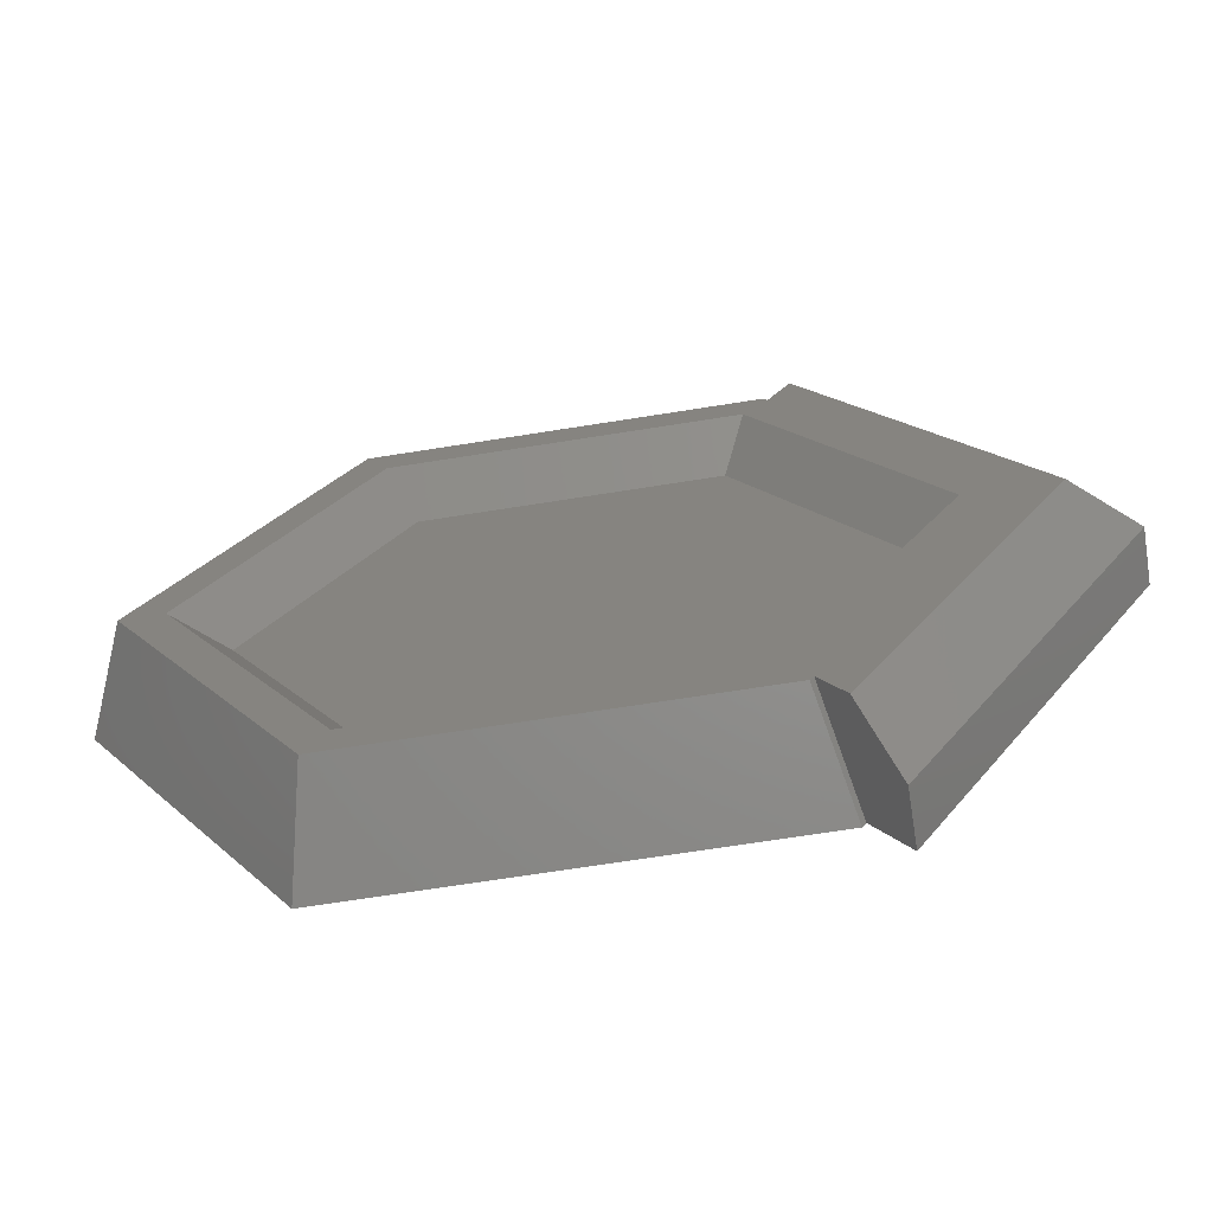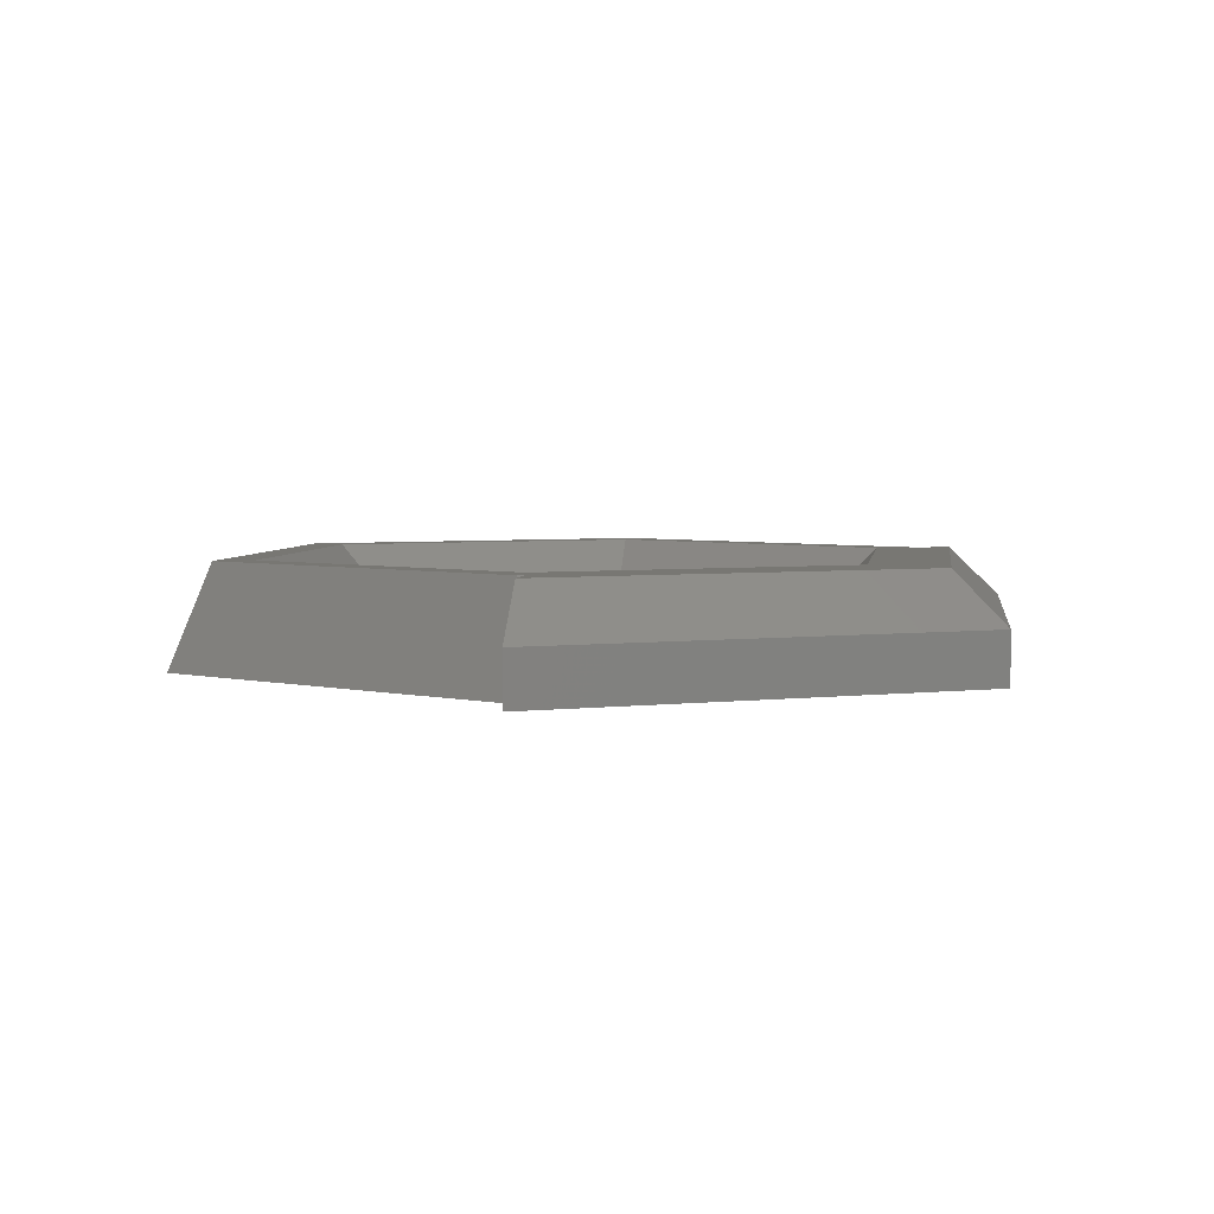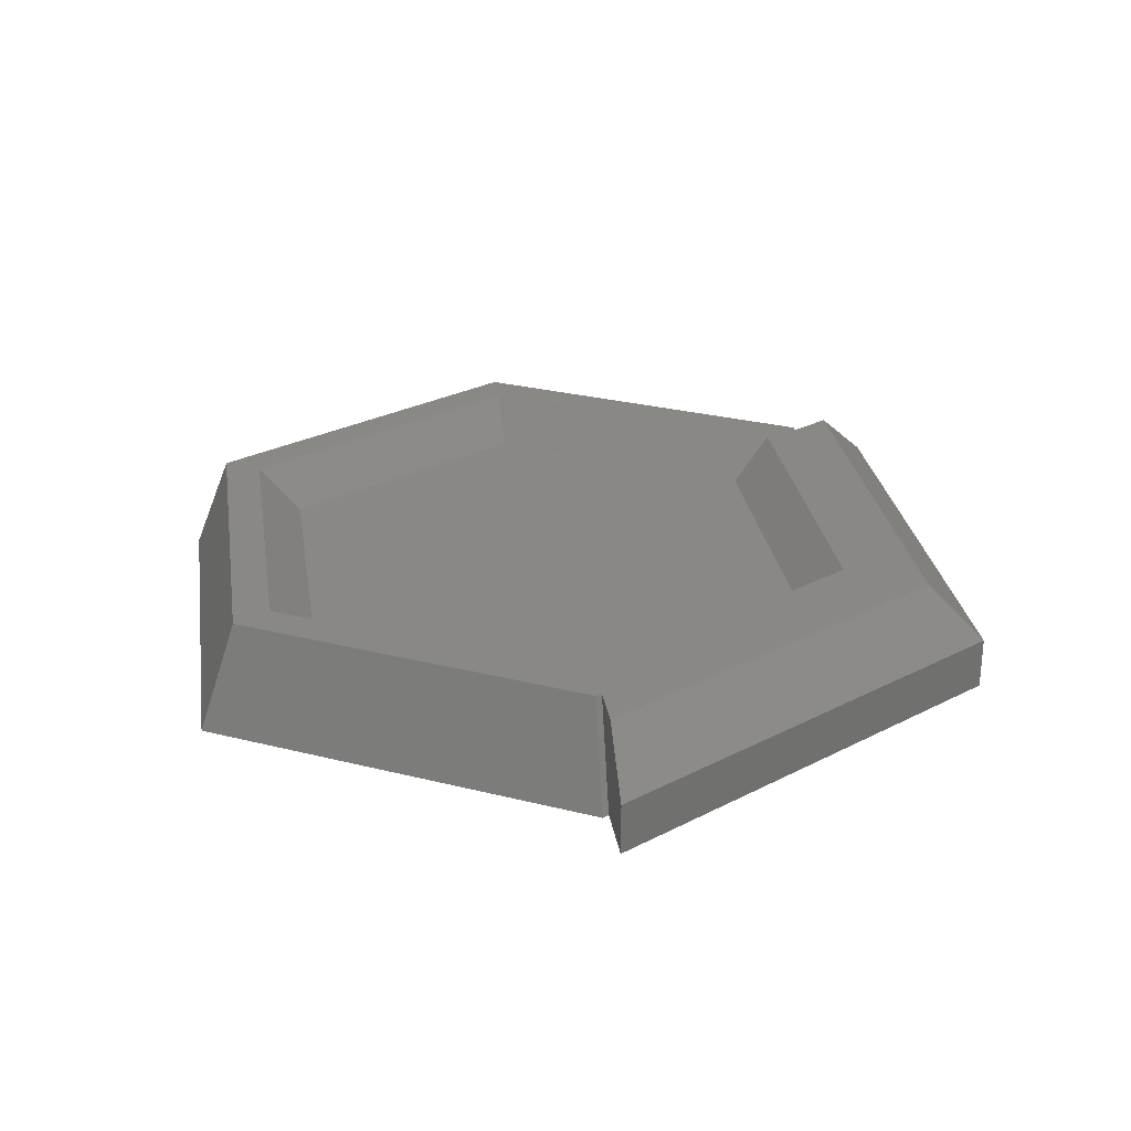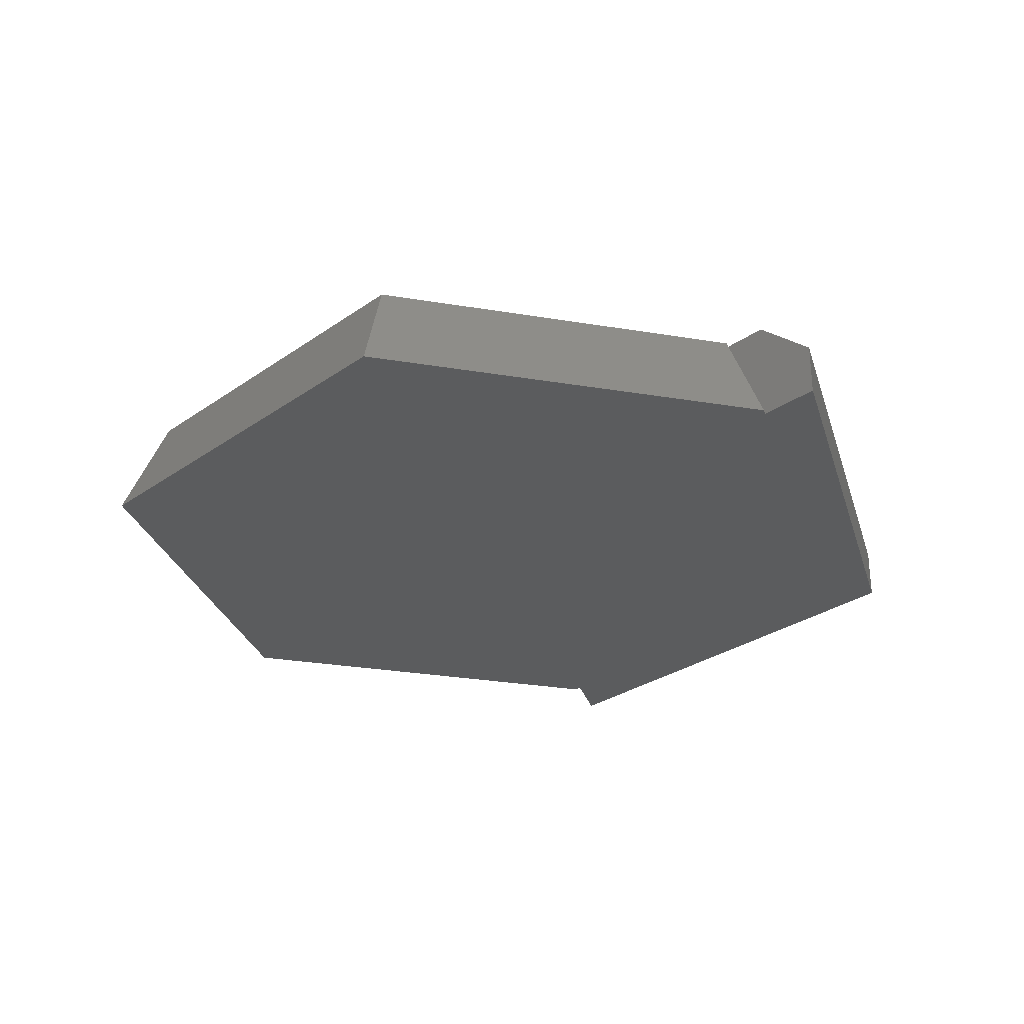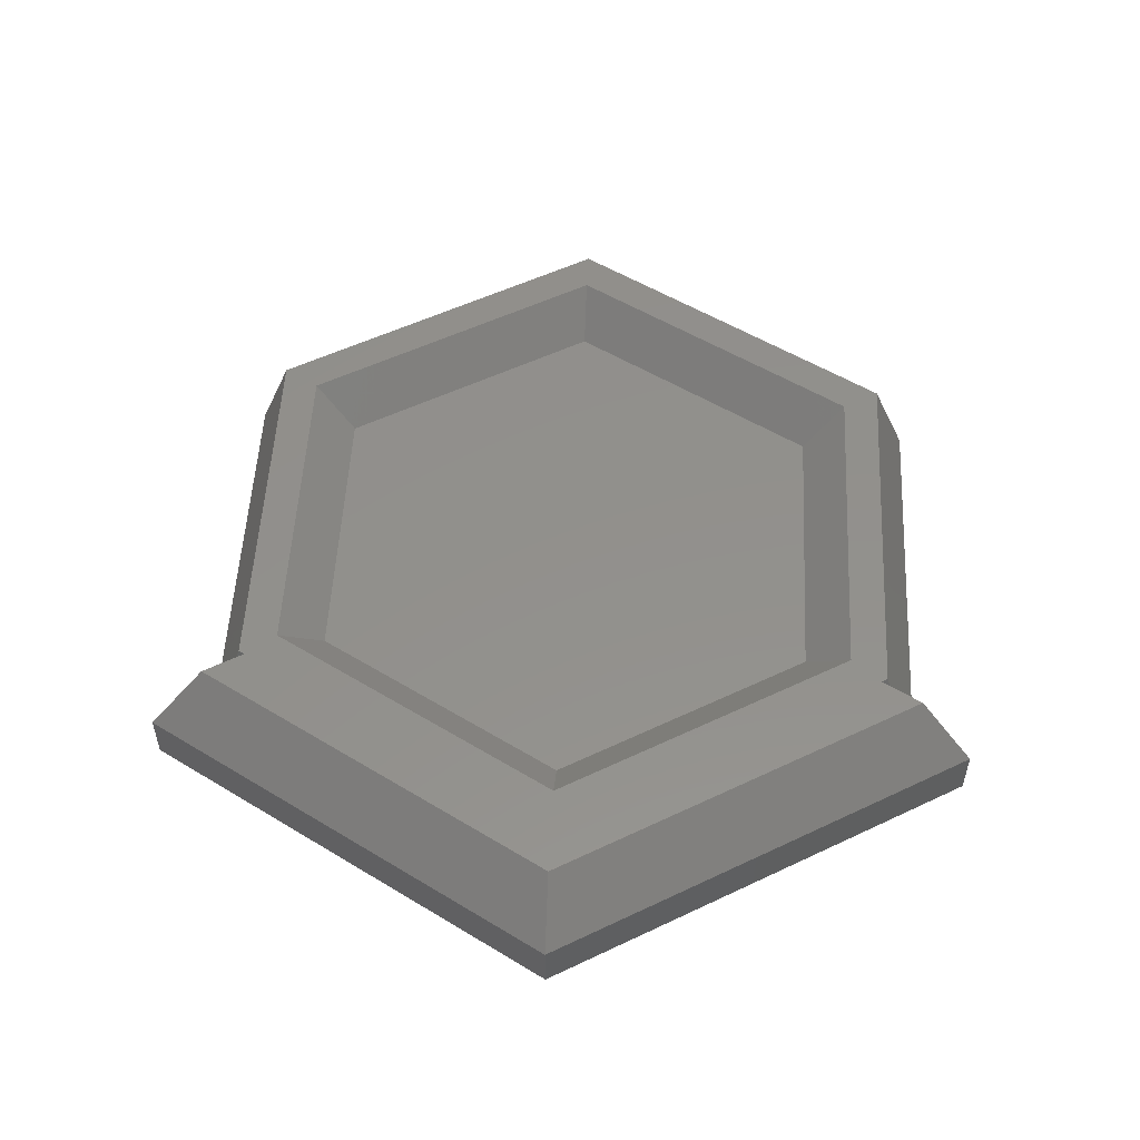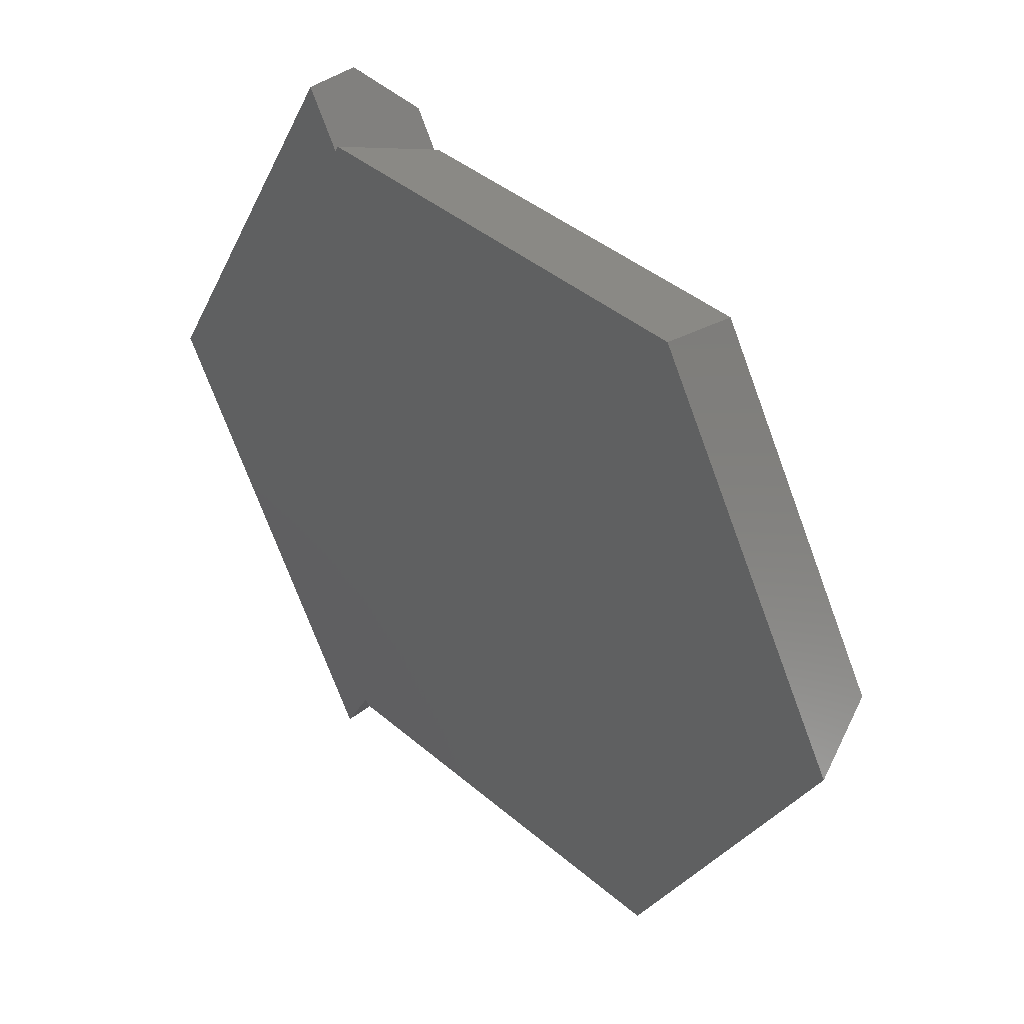
<metadata>
{"format":"stl","ext":"stl","renderer":"f3d","projection":"perspective","resolution":1024,"background":"white","views":[{"elev":-67.7,"azim":9.1,"up":"+Y"},{"elev":4.1,"azim":37.9,"up":"+Z"},{"elev":27.4,"azim":21.3,"up":"+Z"},{"elev":-29.1,"azim":-13.9,"up":"+Z"},{"elev":53.6,"azim":93.0,"up":"+Z"},{"elev":40.4,"azim":-133.6,"up":"+Y"}]}
</metadata>
<code>
# stl→obj: 35 verts, 66 faces
v 7.67 -15.28 5
v 7.496 -15.58 5
v 8.72 -17.1 3.553e-15
v 8.547 -17.4 3.553e-15
v 8.72 17.1 0
v 8.547 17.4 0
v 7.67 15.28 5
v 7.496 15.58 5
v -10.5 15.58 5
v -11.55 17.4 0
v -19.49 0 5
v -21.59 0 0
v -10.5 -15.58 5
v -11.55 -17.4 3.553e-15
v 18.71 0 5
v 8.777 17.2 5
v 8.777 -17.2 5
v 14.5 0 5
v 6.5 13.86 5
v -9.5 13.86 5
v -17.5 0 5
v -9.5 -13.86 5
v 6.5 -13.86 5
v 10.22 19.7 0
v 21.59 0 0
v 10.22 -19.7 3.553e-15
v 10.22 19.7 2.5
v 10.22 -19.7 2.5
v 21.59 0 2.5
v 12.19 0 3
v 5.345 -11.86 3
v -8.345 -11.86 3
v -15.19 0 3
v -8.345 11.86 3
v 5.345 11.86 3
f 1 2 3
f 3 2 4
f 5 6 7
f 7 6 8
f 9 8 10
f 10 8 6
f 11 9 12
f 12 9 10
f 13 11 14
f 14 11 12
f 2 13 4
f 4 13 14
f 15 16 7
f 17 15 18
f 18 15 7
f 18 7 19
f 19 7 8
f 19 8 20
f 20 8 9
f 20 9 21
f 21 9 11
f 21 11 22
f 22 11 13
f 22 13 23
f 23 13 2
f 23 2 18
f 18 2 1
f 18 1 17
f 24 25 5
f 5 25 26
f 5 26 3
f 4 14 3
f 3 14 12
f 3 12 5
f 5 12 10
f 5 10 6
f 27 24 16
f 16 24 5
f 16 5 7
f 1 3 17
f 17 3 26
f 17 26 28
f 28 26 29
f 29 26 25
f 29 25 27
f 27 25 24
f 15 29 16
f 16 29 27
f 17 28 15
f 15 28 29
f 30 31 18
f 18 31 23
f 31 32 23
f 23 32 22
f 32 33 22
f 22 33 21
f 33 34 21
f 21 34 20
f 34 35 20
f 20 35 19
f 35 30 19
f 19 30 18
f 35 34 30
f 30 34 33
f 30 33 31
f 31 33 32

</code>
